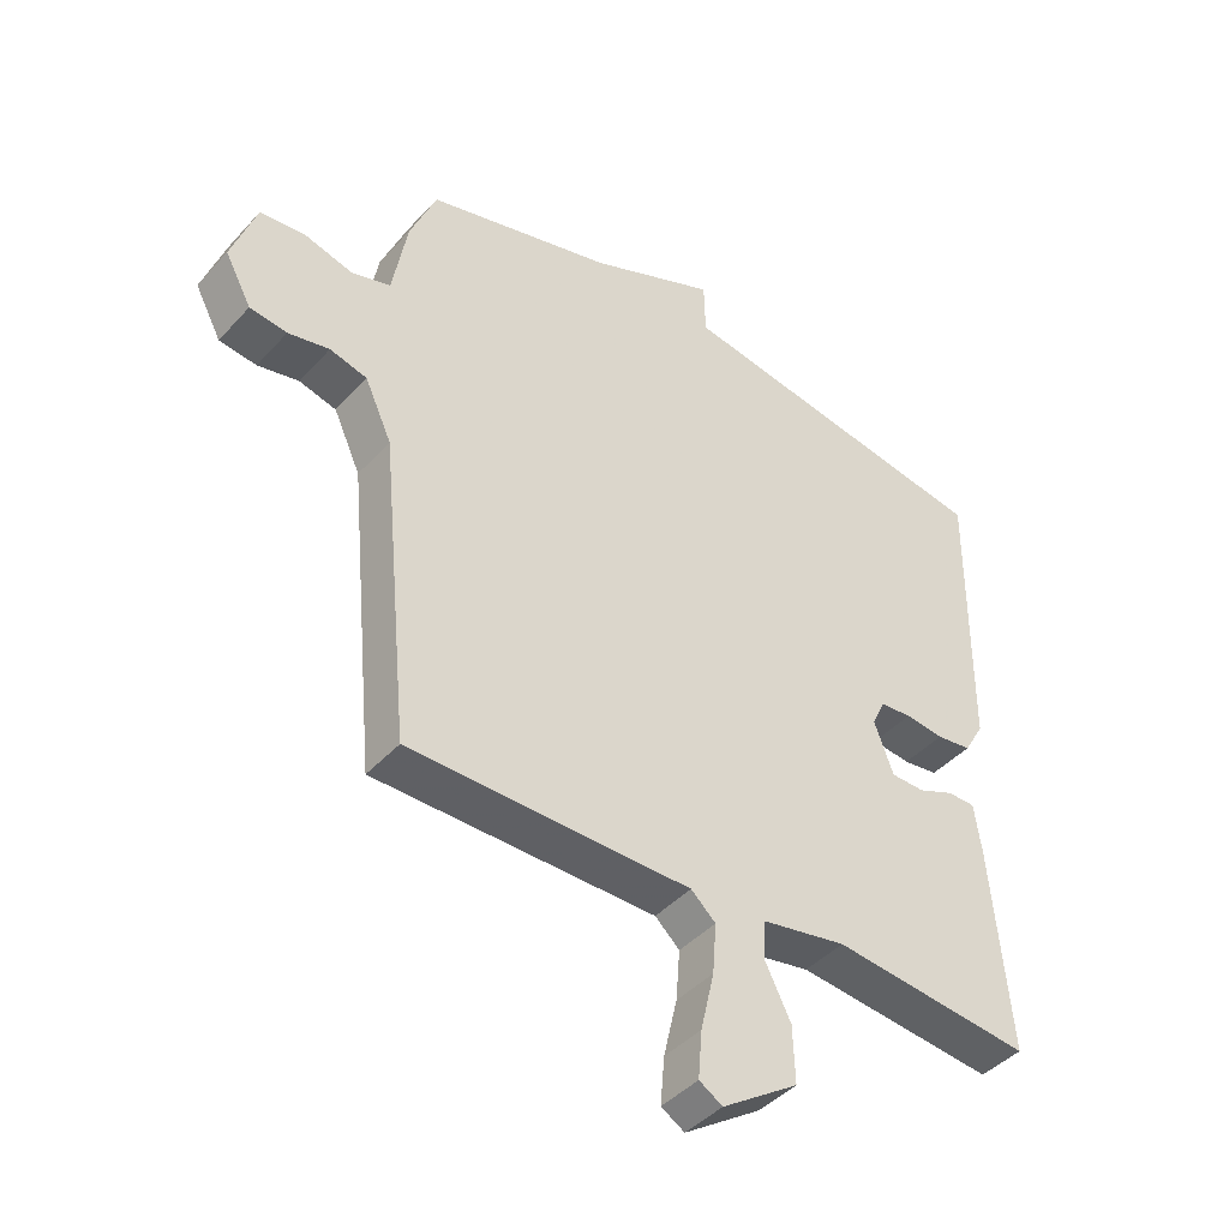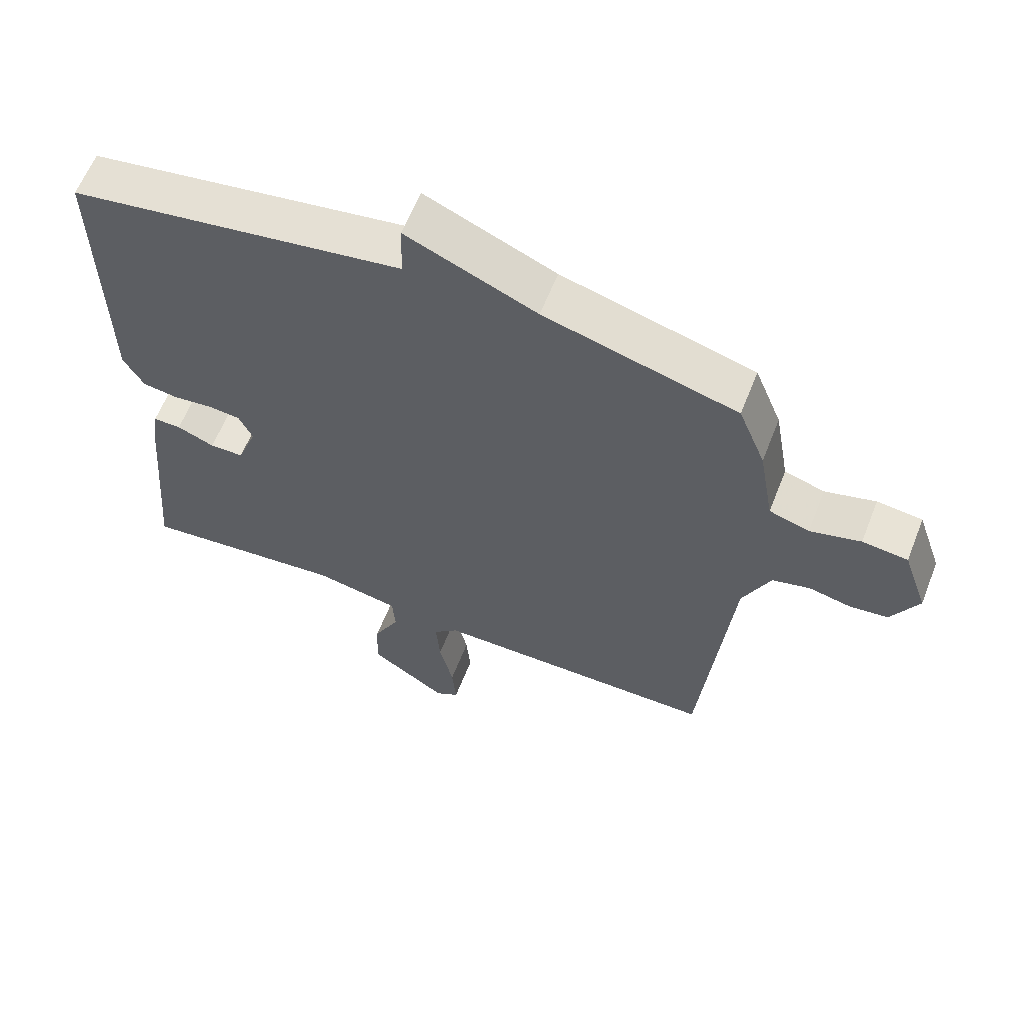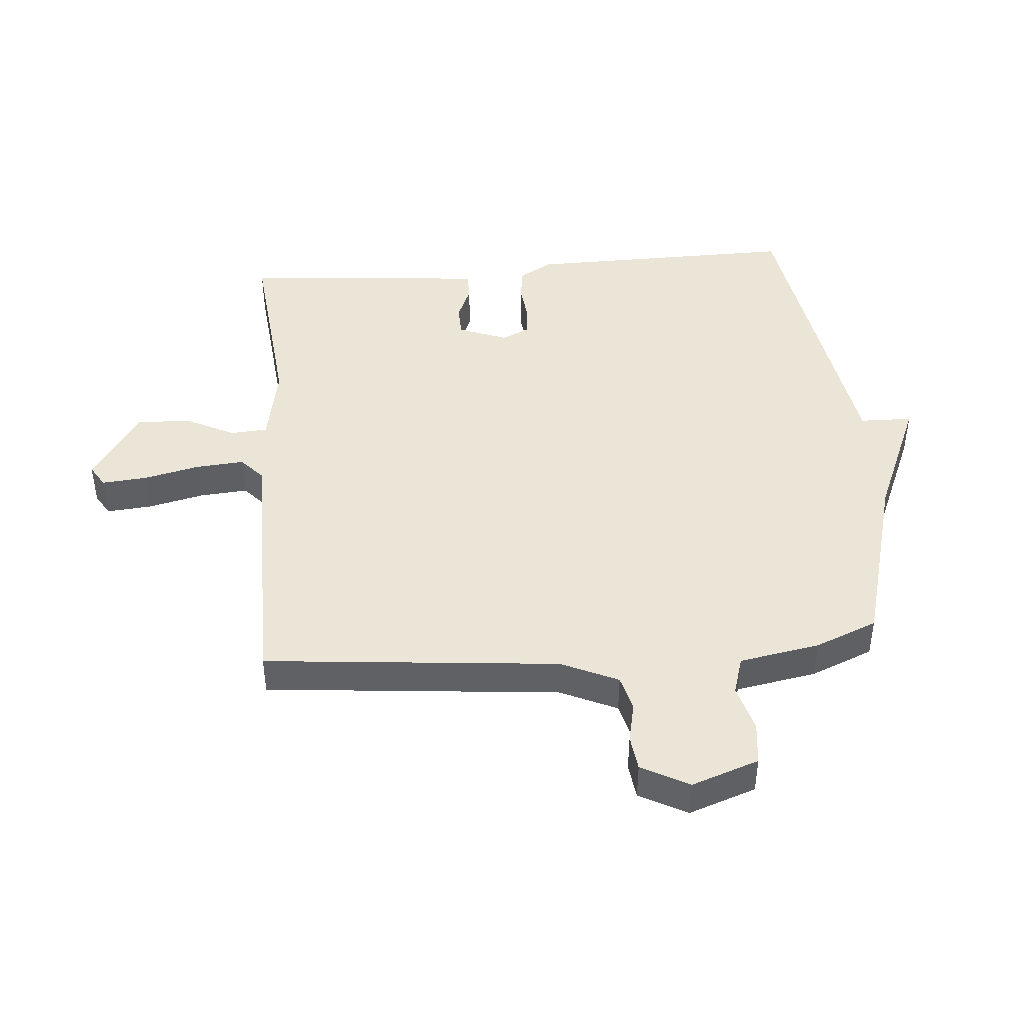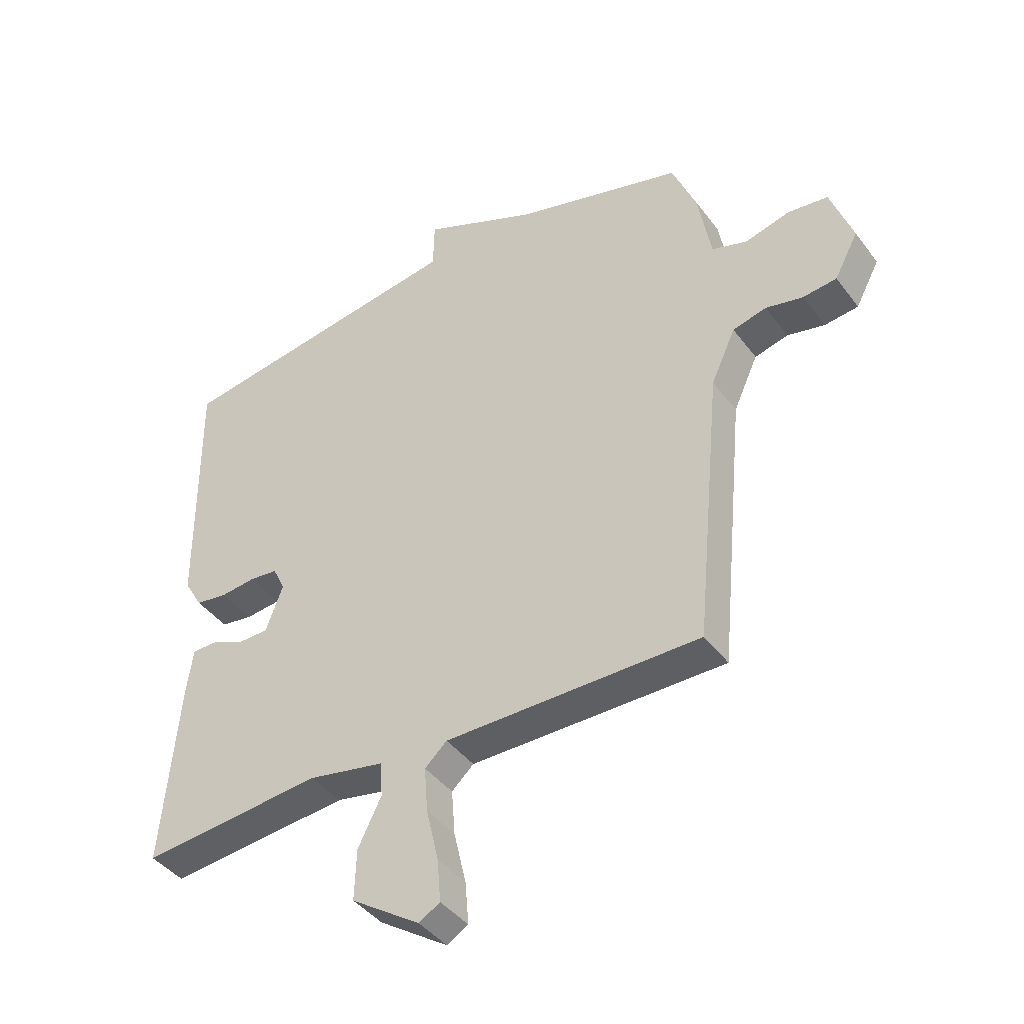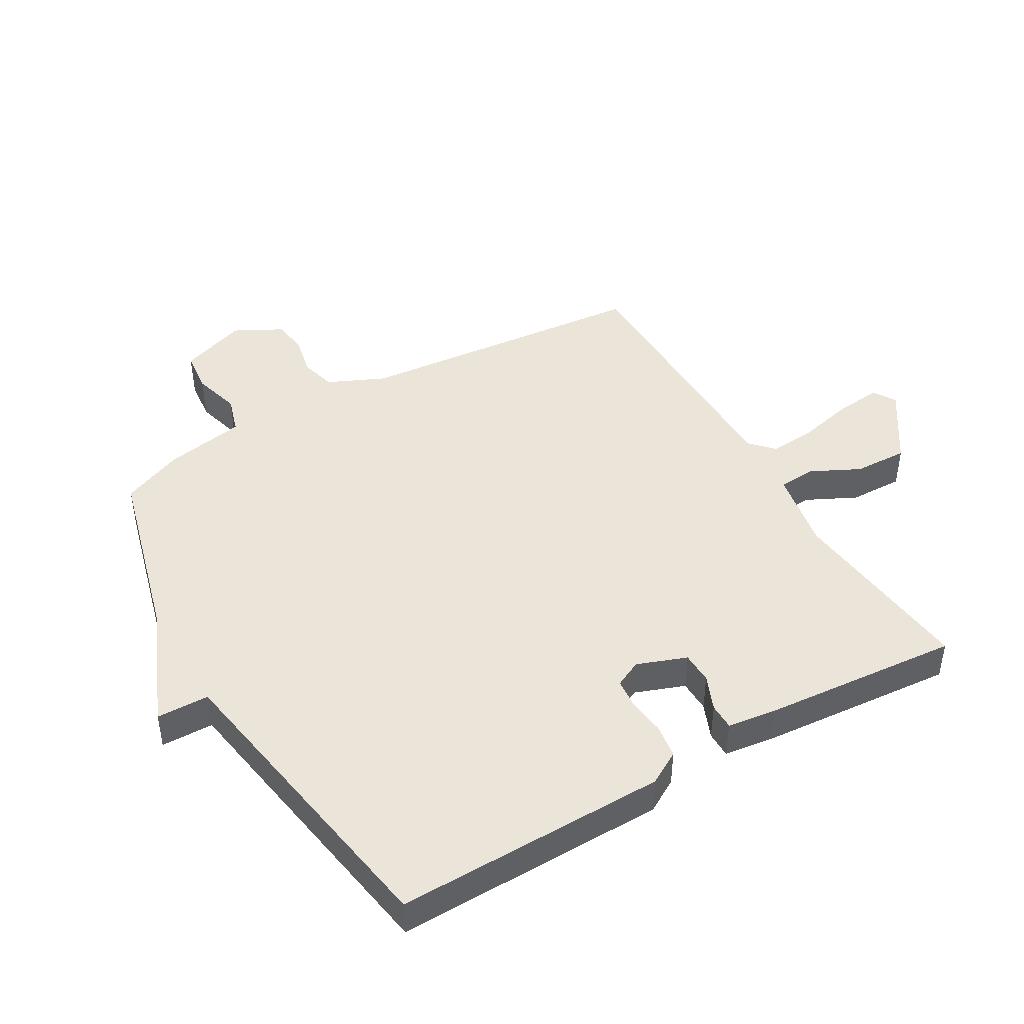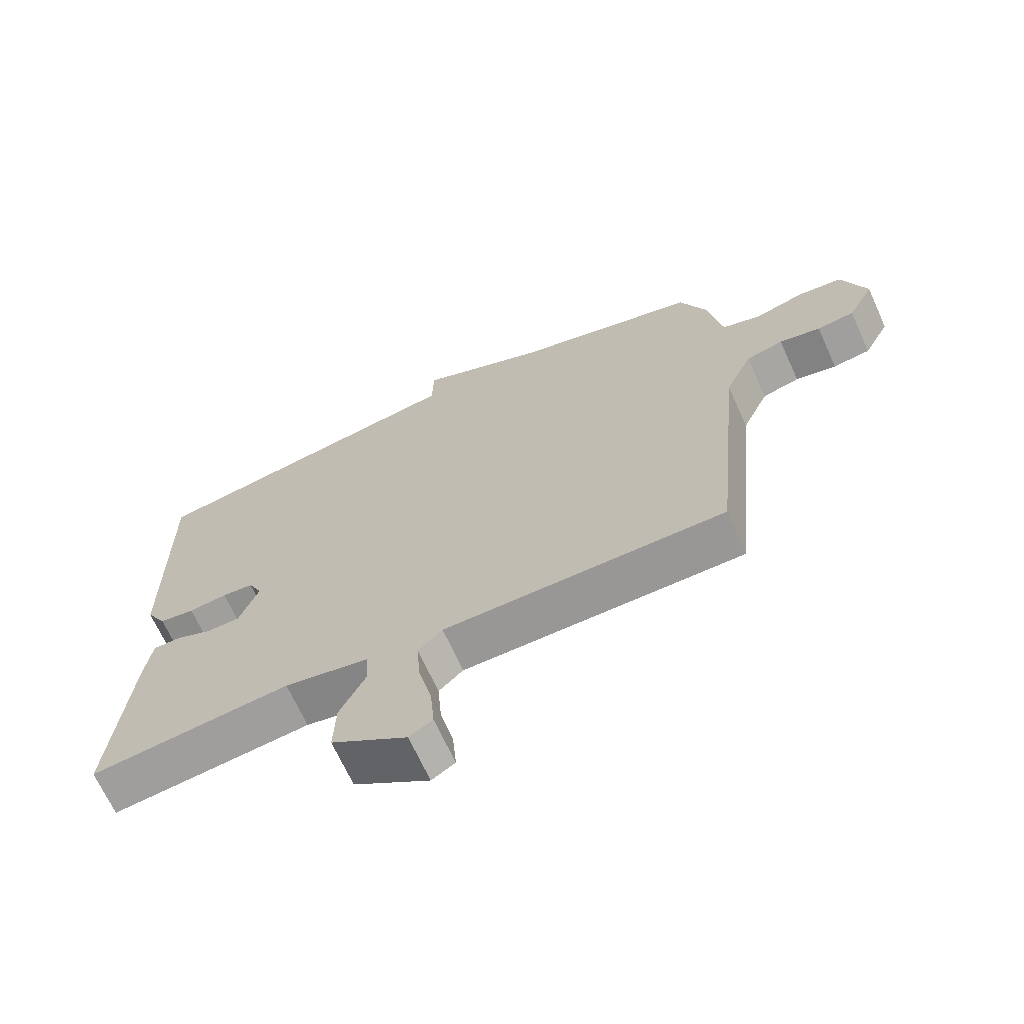
<metadata>
{"format":"obj","ext":"obj","renderer":"f3d","projection":"perspective","resolution":1024,"background":"white","views":[{"elev":-43.1,"azim":-38.5,"up":"+Z"},{"elev":61.3,"azim":-158.5,"up":"+Z"},{"elev":44.3,"azim":-94.8,"up":"+Y"},{"elev":-41.9,"azim":-146.4,"up":"+Z"},{"elev":44.6,"azim":59.6,"up":"+Y"},{"elev":-68.1,"azim":-155.6,"up":"+Z"}]}
</metadata>
<code>
v 0.5 0.07 -0.5
v 0.189 0.07 -0.469
v 0.058 0.07 -0.494
v 0.054 0.07 -0.554
v 0.094 0.07 -0.634
v 0.097 0.07 -0.721
v -0.021 0.07 -0.8
v -0.057 0.07 -0.778
v -0.051 0.07 -0.705
v -0.03 0.07 -0.614
v -0.024 0.07 -0.536
v -0.062 0.07 -0.501
v -0.5 0.07 -0.5
v -0.546 0.07 -0.023
v -0.588 0.07 0.069
v -0.646 0.07 0.084
v -0.71 0.07 0.07
v -0.768 0.07 0.077
v -0.809 0.07 0.154
v -0.771 0.07 0.263
v -0.702 0.07 0.271
v -0.625 0.07 0.25
v -0.564 0.07 0.269
v -0.541 0.07 0.399
v -0.5 0.07 0.5
v -0.208 0.07 0.58
v -0.01 0.07 0.665
v -0.008 0.07 0.58
v 0.5 0.07 0.5
v 0.495 0.07 0.059
v 0.464 0.07 0.005
v 0.409 0.07 -0.003
v 0.349 0.07 0.004
v 0.3 0.07 -0.001
v 0.279 0.07 -0.045
v 0.309 0.07 -0.125
v 0.361 0.07 -0.126
v 0.418 0.07 -0.102
v 0.461 0.07 -0.102
v 0.472 0.07 -0.18
v 0.5 0 -0.5
v 0.189 0 -0.469
v 0.058 0 -0.494
v 0.054 0 -0.554
v 0.094 0 -0.634
v 0.097 0 -0.721
v -0.021 0 -0.8
v -0.057 0 -0.778
v -0.051 0 -0.705
v -0.03 0 -0.614
v -0.024 0 -0.536
v -0.062 0 -0.501
v -0.5 0 -0.5
v -0.546 0 -0.023
v -0.588 0 0.069
v -0.646 0 0.084
v -0.71 0 0.07
v -0.768 0 0.077
v -0.809 0 0.154
v -0.771 0 0.263
v -0.702 0 0.271
v -0.625 0 0.25
v -0.564 0 0.269
v -0.541 0 0.399
v -0.5 0 0.5
v -0.208 0 0.58
v -0.01 0 0.665
v -0.008 0 0.58
v 0.5 0 0.5
v 0.495 0 0.059
v 0.464 0 0.005
v 0.409 0 -0.003
v 0.349 0 0.004
v 0.3 0 -0.001
v 0.279 0 -0.045
v 0.309 0 -0.125
v 0.361 0 -0.126
v 0.418 0 -0.102
v 0.461 0 -0.102
v 0.472 0 -0.18
f 40 1 2
f 39 40 2
f 38 39 2
f 37 38 2
f 36 37 2 3
f 35 36 3
f 34 35 3
f 31 32 33
f 30 31 33
f 29 30 33
f 28 29 33
f 28 33 34
f 26 27 28
f 28 34 3
f 26 28 3
f 25 26 3
f 24 25 3
f 23 24 3
f 20 21 22
f 19 20 22
f 18 19 22
f 17 18 22
f 16 17 22
f 15 16 22 23
f 23 3 4
f 15 23 4
f 14 15 4
f 12 13 14
f 14 4 5
f 12 14 5
f 11 12 5
f 8 9 10
f 7 8 10
f 6 7 10
f 5 6 10
f 5 10 11
f 42 41 80
f 42 80 79
f 42 79 78
f 42 78 77
f 43 42 77 76
f 43 76 75
f 43 75 74
f 73 72 71
f 73 71 70
f 73 70 69
f 73 69 68
f 74 73 68
f 68 67 66
f 43 74 68
f 43 68 66
f 43 66 65
f 43 65 64
f 43 64 63
f 62 61 60
f 62 60 59
f 62 59 58
f 62 58 57
f 62 57 56
f 63 62 56 55
f 44 43 63
f 44 63 55
f 44 55 54
f 54 53 52
f 45 44 54
f 45 54 52
f 45 52 51
f 50 49 48
f 50 48 47
f 50 47 46
f 50 46 45
f 51 50 45
f 1 41 42 2
f 2 42 43 3
f 3 43 44 4
f 4 44 45 5
f 5 45 46 6
f 6 46 47 7
f 7 47 48 8
f 8 48 49 9
f 9 49 50 10
f 10 50 51 11
f 11 51 52 12
f 12 52 53 13
f 13 53 54 14
f 14 54 55 15
f 15 55 56 16
f 16 56 57 17
f 17 57 58 18
f 18 58 59 19
f 19 59 60 20
f 20 60 61 21
f 21 61 62 22
f 22 62 63 23
f 23 63 64 24
f 24 64 65 25
f 25 65 66 26
f 26 66 67 27
f 27 67 68 28
f 28 68 69 29
f 29 69 70 30
f 30 70 71 31
f 31 71 72 32
f 32 72 73 33
f 33 73 74 34
f 34 74 75 35
f 35 75 76 36
f 36 76 77 37
f 37 77 78 38
f 38 78 79 39
f 39 79 80 40
f 40 80 41 1

</code>
